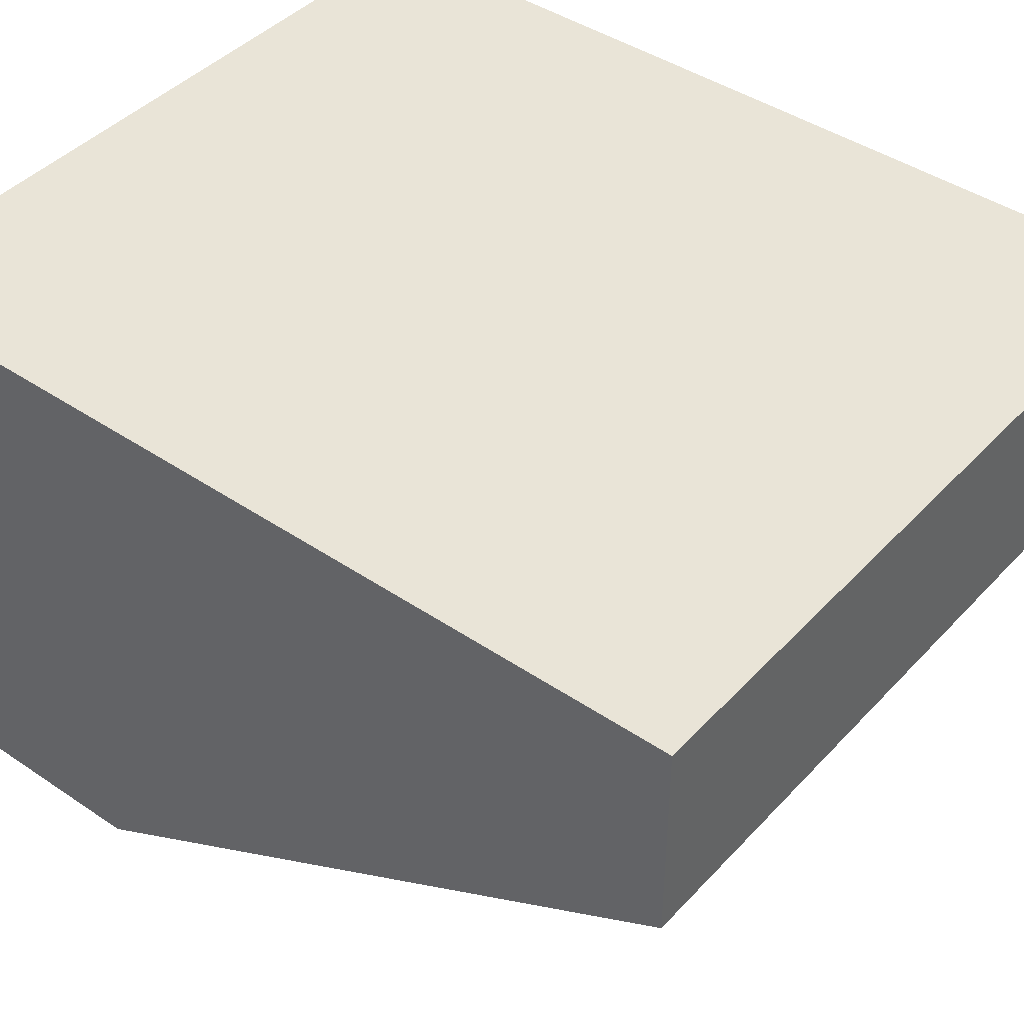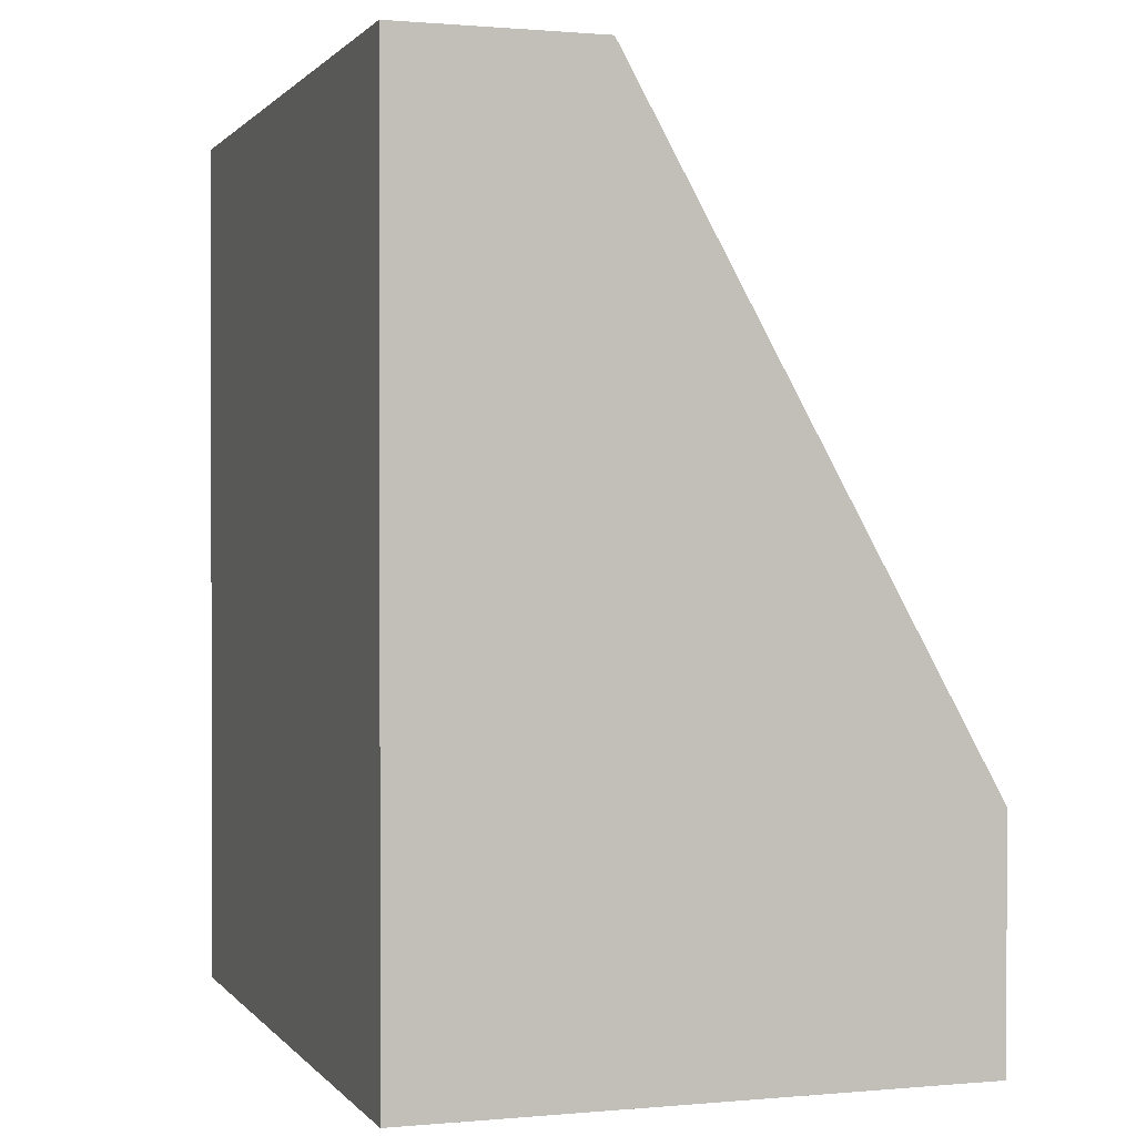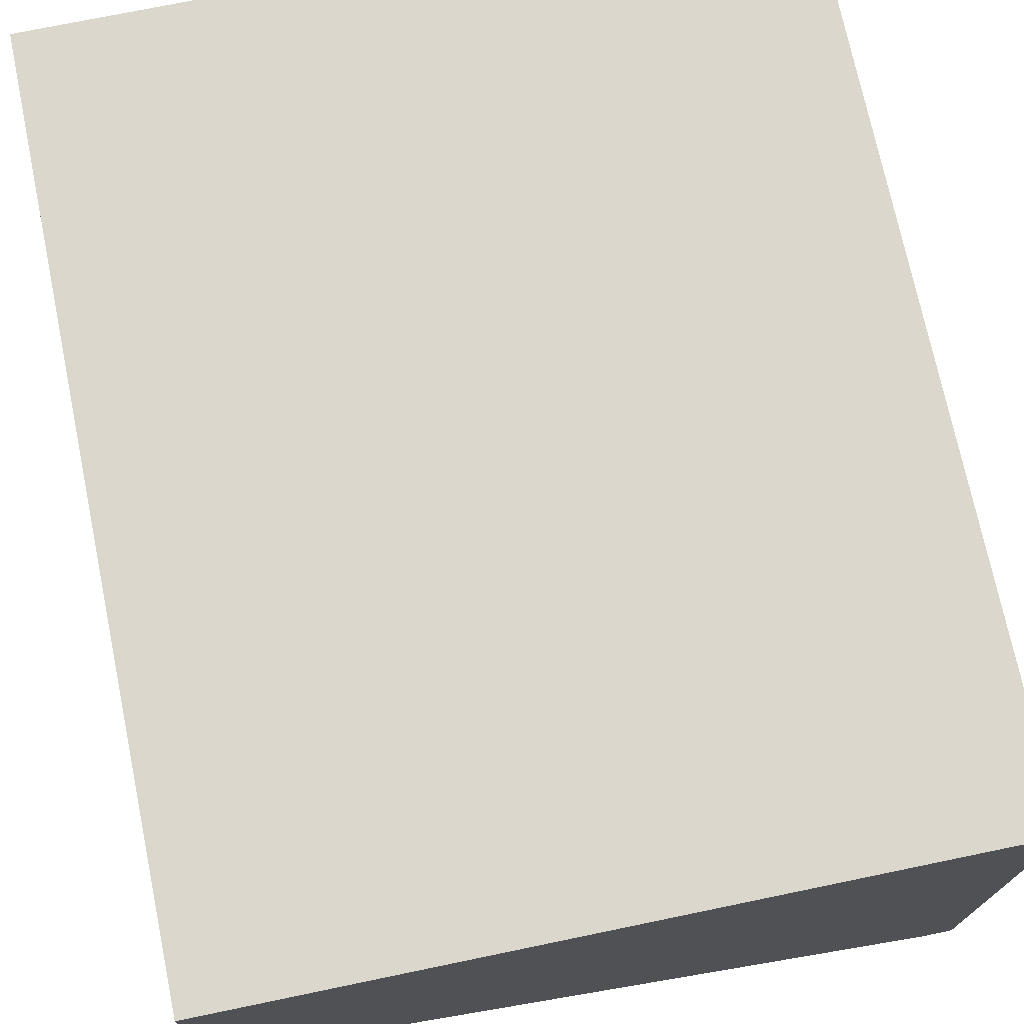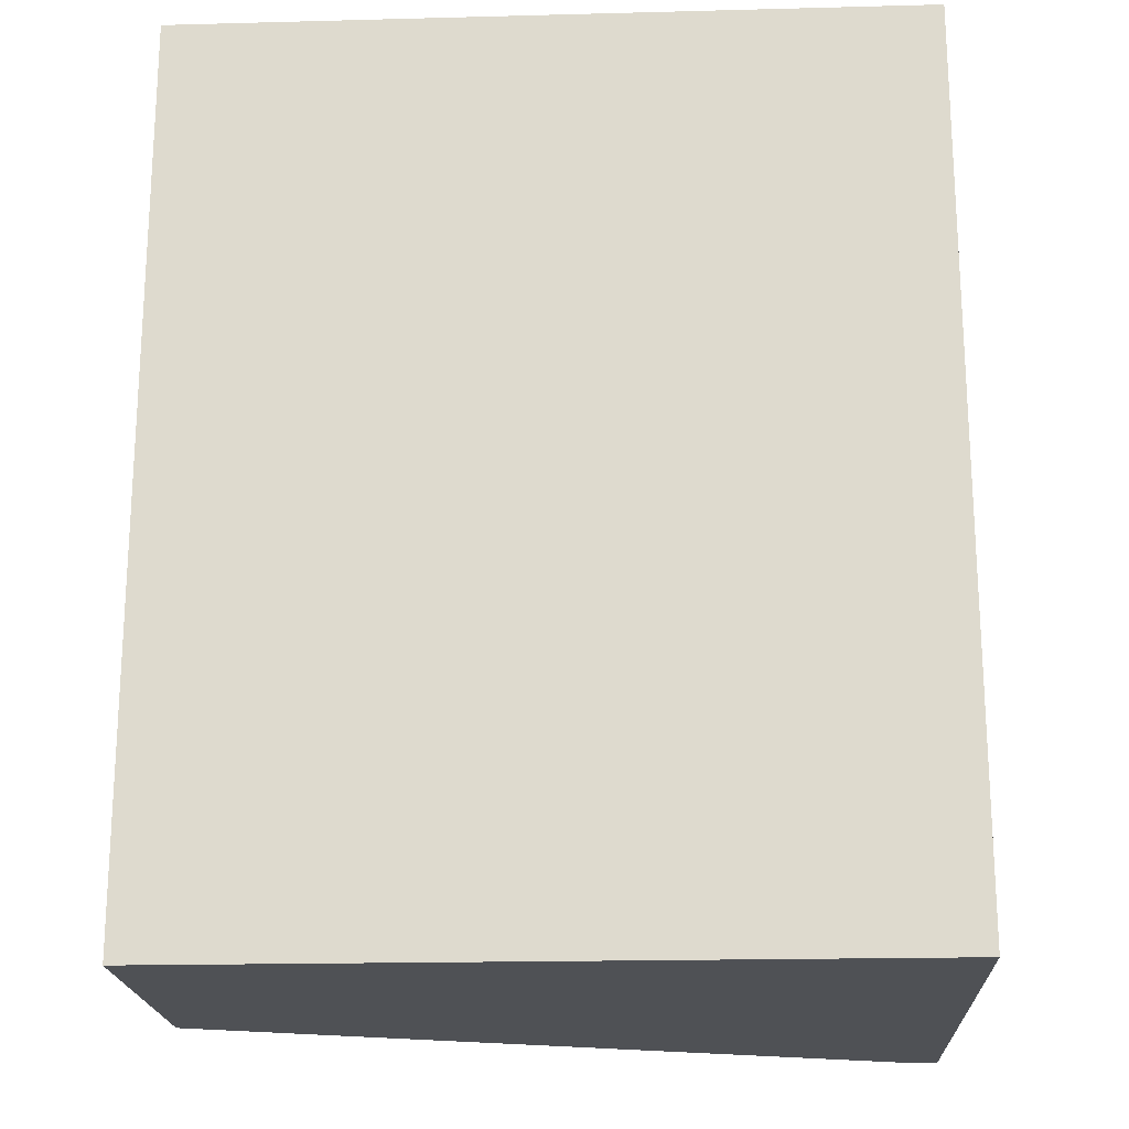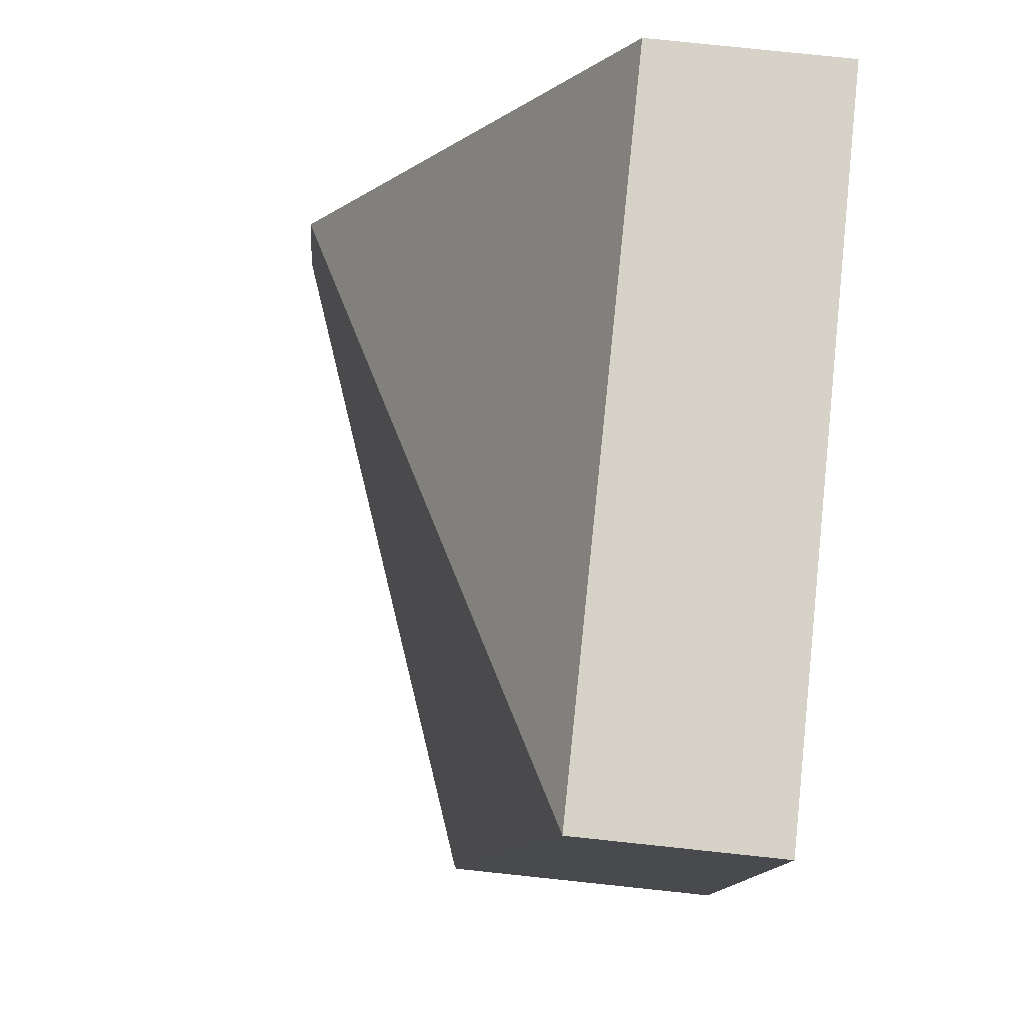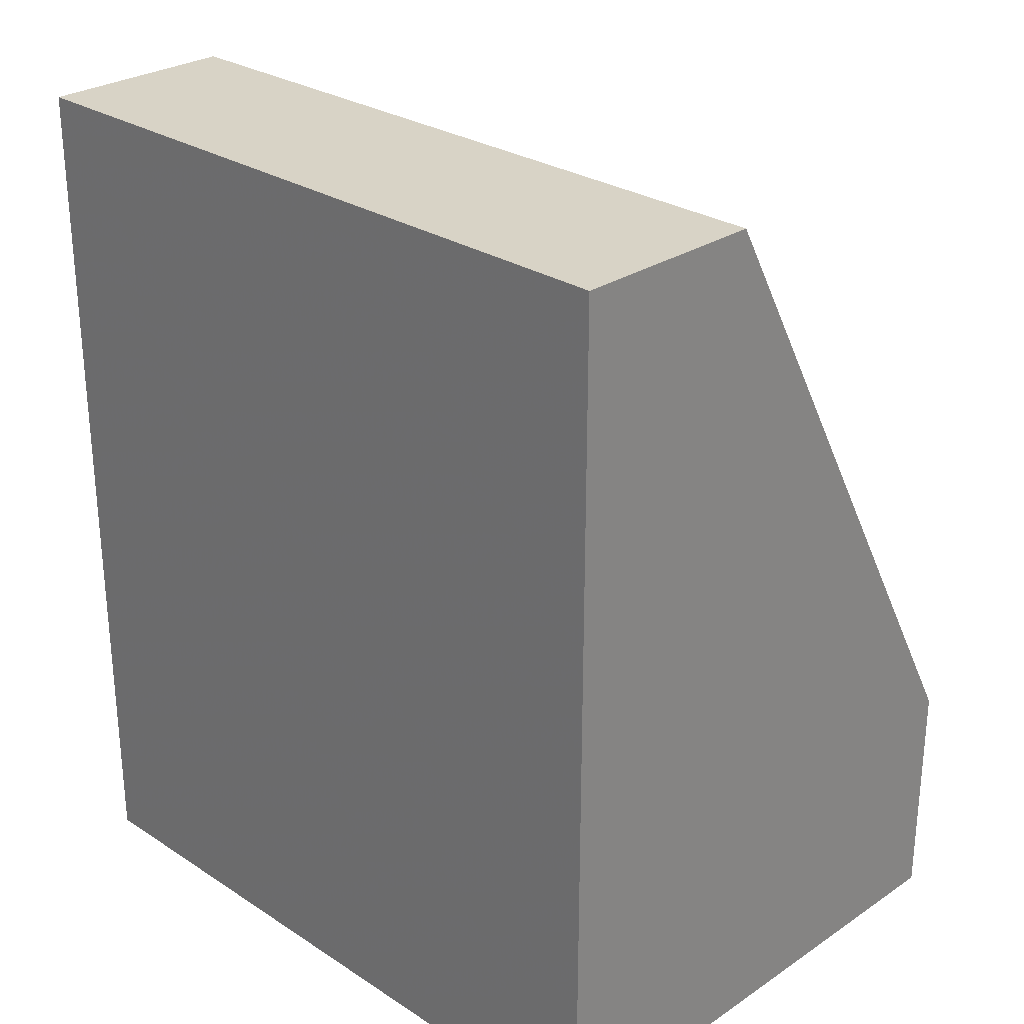
<metadata>
{"format":"obj","ext":"obj","renderer":"f3d","projection":"perspective","resolution":1024,"background":"white","views":[{"elev":42.8,"azim":-51.1,"up":"+Y"},{"elev":0.8,"azim":-108.5,"up":"+Z"},{"elev":73.1,"azim":168.3,"up":"+Y"},{"elev":-19.7,"azim":-177.2,"up":"+Z"},{"elev":78.6,"azim":96.0,"up":"+Z"},{"elev":27.8,"azim":-135.4,"up":"+Z"}]}
</metadata>
<code>
v 0.516 0.4387 0.2316
v 0.3359 0.4387 0.2316
v 0.516 0.3896 0.2316
v 0.516 0.4387 0.01316
v 0.3359 0.3896 0.2316
v 0.3359 0.4387 0.01316
v 0.516 0.3815 0.1907
v 0.3359 0.3002 0.07201
v 0.516 0.3619 0.01316
v 0.3359 0.3002 0.01316
v 0.337 0.3002 0.06995
v 0.3433 0.3002 0.05723
v 0.516 0.3619 0.03766
v 0.3433 0.3002 0.01316
f 4 9 14
f 4 14 10
f 4 10 6
f 7 8 11
f 7 12 13
f 8 10 14
f 8 14 12
f 8 12 11
f 3 8 7
f 7 11 12
f 3 5 8
f 1 13 9
f 2 10 8
f 2 6 10
f 1 6 2
f 1 4 6
f 1 9 4
f 1 7 13
f 1 3 7
f 1 5 3
f 1 2 5
f 9 13 12
f 2 8 5
f 9 12 14

</code>
